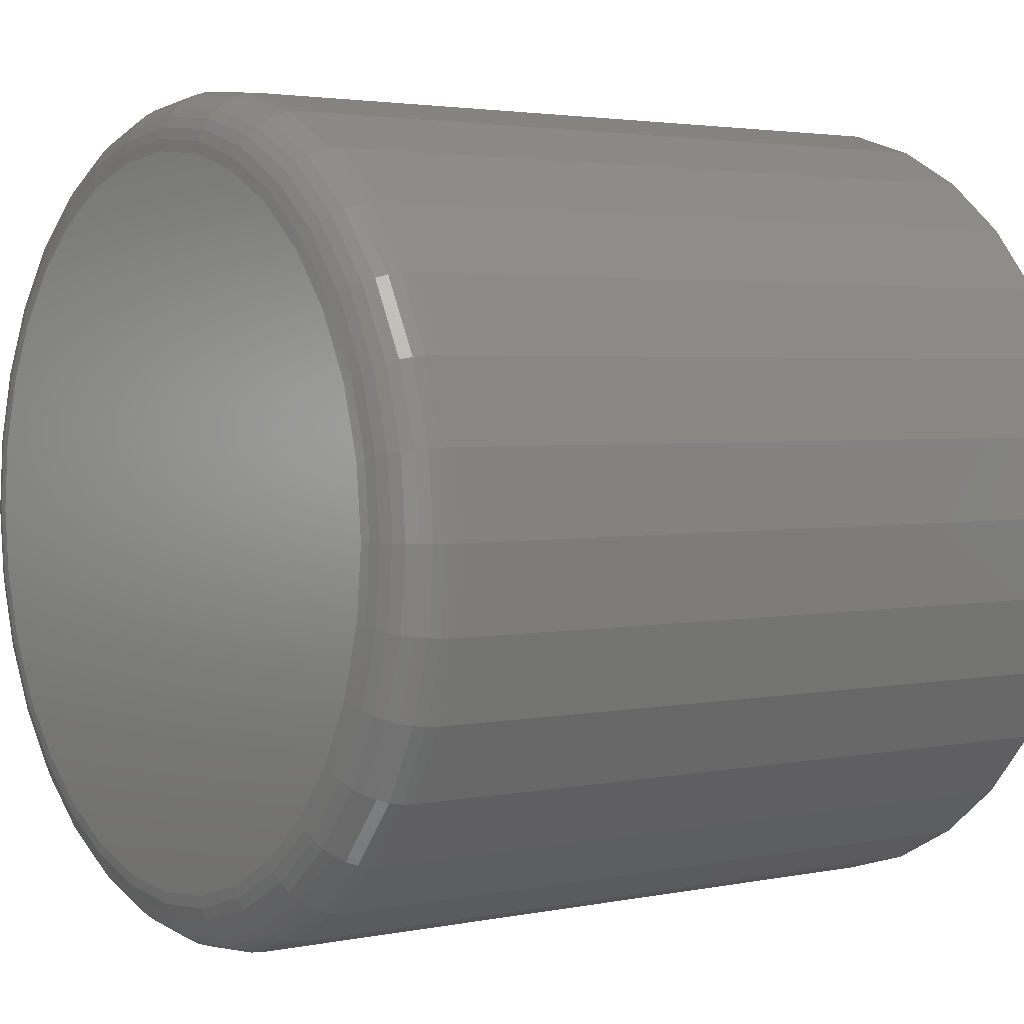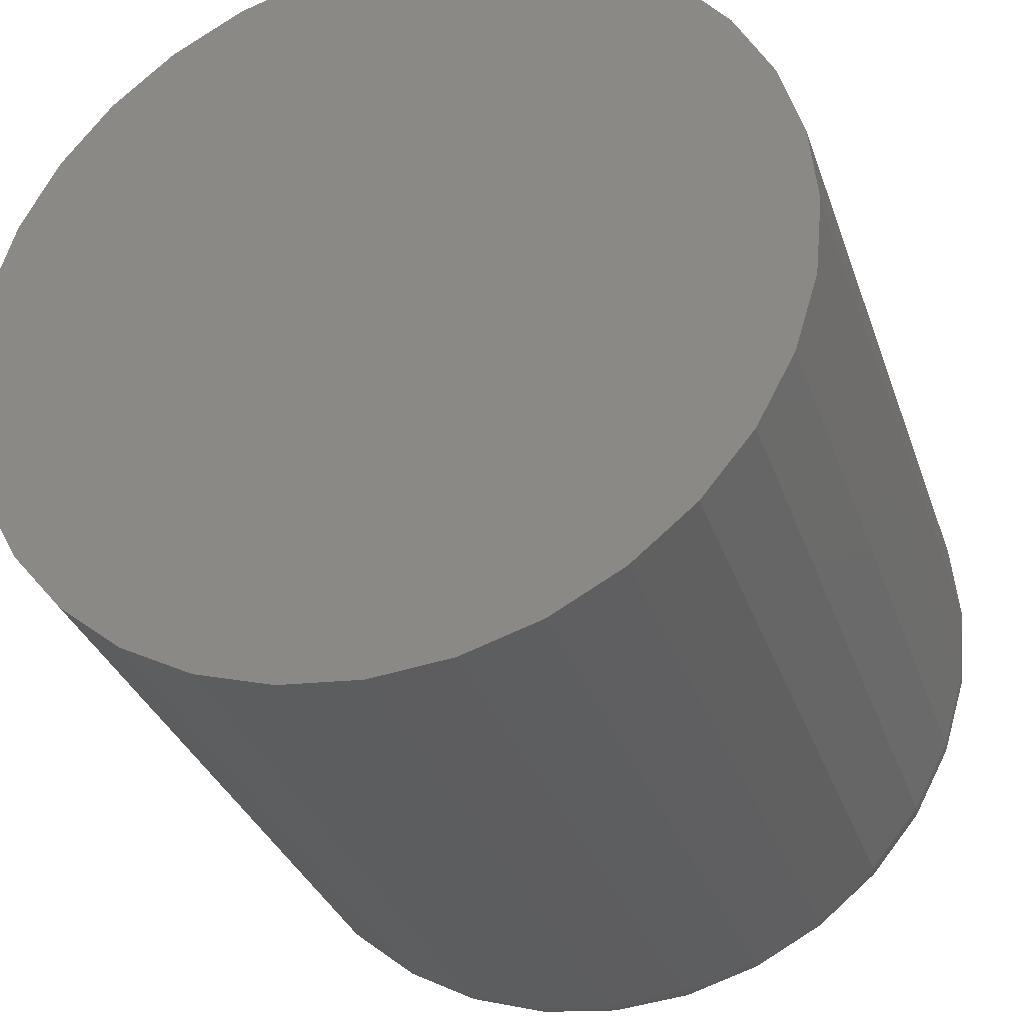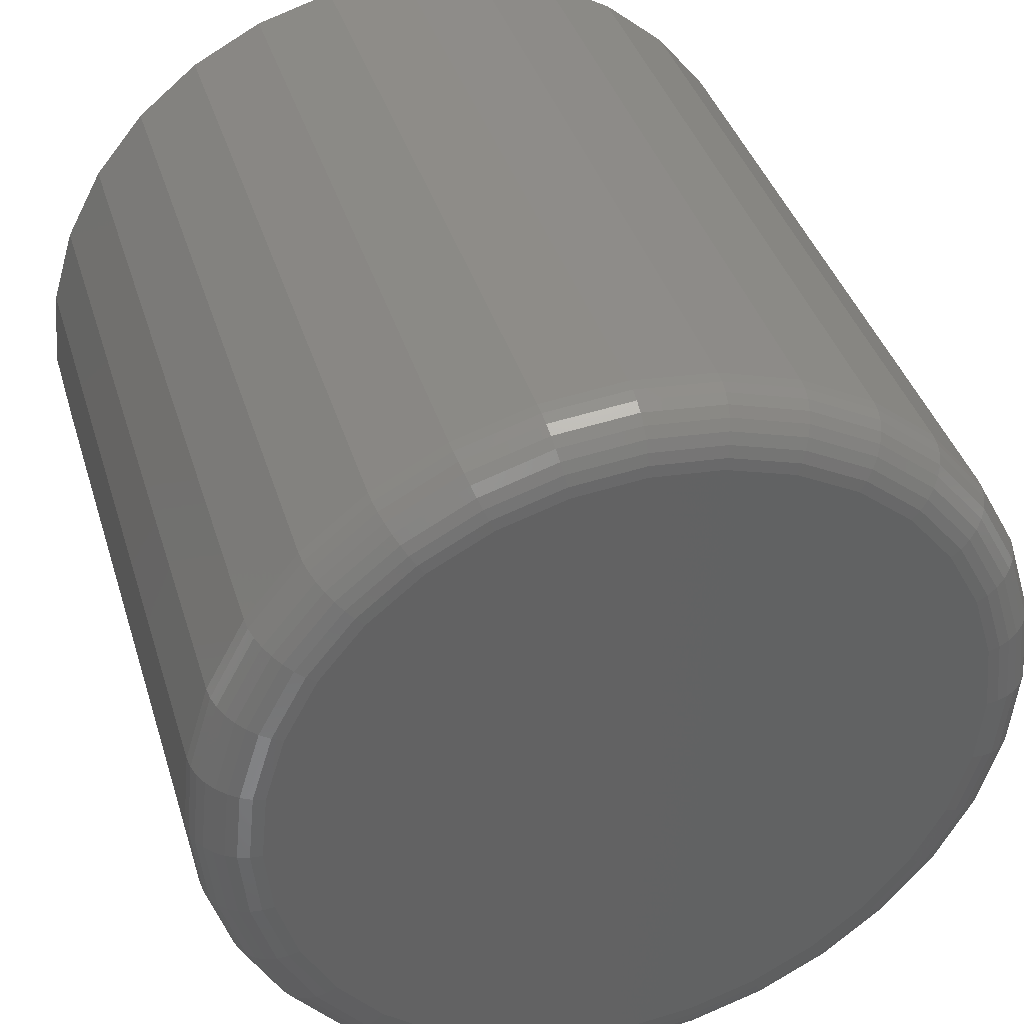
<metadata>
{"format":"stl","ext":"stl","renderer":"f3d","projection":"perspective","resolution":1024,"background":"white","views":[{"elev":2.8,"azim":144.5,"up":"+Y"},{"elev":-32.4,"azim":-72.5,"up":"+Z"},{"elev":38.9,"azim":73.6,"up":"+Y"}]}
</metadata>
<code>
# stl→obj: 320 verts, 636 faces
v 0.75 -0.05537 0.318
v 0.75 0.07115 0.318
v 0.75 0.007895 0.3243
v 0.75 0.132 0.2996
v 0.75 -0.1162 0.2996
v 0.75 0.188 0.2696
v 0.75 -0.1723 0.2696
v 0.75 0.2372 0.2293
v 0.75 -0.2214 0.2293
v 0.75 0.2775 0.1801
v 0.75 -0.2617 0.1801
v 0.75 0.3075 0.1241
v 0.75 -0.2917 0.1241
v 0.75 0.3259 0.06326
v 0.75 -0.3101 0.06326
v 0.75 0.3322 -1.783e-16
v 0.75 -0.3164 -1.635e-16
v 0.75 0.3259 -0.06326
v 0.75 -0.3101 -0.06326
v 0.75 0.3075 -0.1241
v 0.75 -0.2917 -0.1241
v 0.75 0.2775 -0.1801
v 0.75 -0.2617 -0.1801
v 0.75 0.2372 -0.2293
v 0.75 -0.2214 -0.2293
v 0.75 0.188 -0.2696
v 0.75 -0.1723 -0.2696
v 0.75 0.132 -0.2996
v 0.75 -0.1162 -0.2996
v 0.75 0.07115 -0.318
v 0.75 -0.05537 -0.318
v 0.75 0.007895 -0.3243
v 0 0.3868 -6.961e-17
v 0.6953 0.3868 -4.99e-16
v 0 0.3796 -0.07393
v 0.6953 0.3796 -0.07393
v 0 0.358 -0.145
v 0.6953 0.358 -0.145
v 0 0.323 -0.2105
v 0.6953 0.323 -0.2105
v 0 0.2759 -0.268
v 0.6953 0.2759 -0.268
v 0 0.2184 -0.3151
v 0.6953 0.2184 -0.3151
v 0 0.1529 -0.3501
v 0.6953 0.1529 -0.3501
v 0 0.08182 -0.3717
v 0.6953 0.08182 -0.3717
v 0 0.007895 -0.3789
v 0.6953 0.007895 -0.3789
v 0 -0.06603 -0.3717
v 0.6953 -0.06603 -0.3717
v 0 -0.1371 -0.3501
v 0.6953 -0.1371 -0.3501
v 0 -0.2026 -0.3151
v 0.6953 -0.2026 -0.3151
v 0 -0.2601 -0.268
v 0.6953 -0.2601 -0.268
v 0 -0.3072 -0.2105
v 0.6953 -0.3072 -0.2105
v 0 -0.3422 -0.145
v 0.6953 -0.3422 -0.145
v 0 -0.3638 -0.07393
v 0.6953 -0.3638 -0.07393
v 0 -0.3711 2.32e-17
v 0.6953 -0.3711 2.32e-17
v 0 -0.3638 0.07393
v 0.6953 -0.3638 0.07393
v 0 -0.3422 0.145
v 0.6953 -0.3422 0.145
v 0 -0.3072 0.2105
v 0.6953 -0.3072 0.2105
v 0 -0.2601 0.268
v 0.6953 -0.2601 0.268
v 0 -0.2026 0.3151
v 0.6953 -0.2026 0.3151
v 0 -0.1371 0.3501
v 0.6953 -0.1371 0.3501
v 0 -0.06603 0.3717
v 0.6953 -0.06603 0.3717
v 0 0.007895 0.3789
v 0.6953 0.007895 0.3789
v 0 0.08182 0.3717
v 0.6953 0.08182 0.3717
v 0 0.1529 0.3501
v 0.6953 0.1529 0.3501
v 0 0.2184 0.3151
v 0.6953 0.2184 0.3151
v 0 0.2759 0.268
v 0.6953 0.2759 0.268
v 0 0.323 0.2105
v 0.6953 0.323 0.2105
v 0 0.358 0.145
v 0.6953 0.358 0.145
v 0 0.3796 0.07393
v 0.6953 0.3796 0.07393
v 0.7489 -0.327 8.327e-17
v 0.7489 -0.3206 0.06534
v 0.7458 -0.3373 8.327e-17
v 0.7458 -0.3307 0.06734
v 0.7408 -0.3467 5.551e-17
v 0.7408 -0.3399 0.06919
v 0.734 -0.355 8.327e-17
v 0.734 -0.3481 0.0708
v 0.7257 -0.3618 8.327e-17
v 0.7257 -0.3547 0.07213
v 0.7162 -0.3669 8.327e-17
v 0.7162 -0.3597 0.07312
v 0.706 -0.37 8.327e-17
v 0.706 -0.3627 0.07372
v 0.7489 0.3364 0.06534
v 0.7489 0.3428 -4.163e-16
v 0.7458 0.3464 0.06734
v 0.7458 0.3531 -4.163e-16
v 0.7408 0.3557 0.06919
v 0.7408 0.3625 -4.441e-16
v 0.734 0.3639 0.0708
v 0.734 0.3708 -4.441e-16
v 0.7257 0.3705 0.07213
v 0.7257 0.3776 -4.441e-16
v 0.7162 0.3755 0.07312
v 0.7162 0.3827 -4.441e-16
v 0.706 0.3785 0.07372
v 0.706 0.3858 -4.718e-16
v 0.7489 0.3173 0.1282
v 0.7458 0.3268 0.1321
v 0.7408 0.3355 0.1357
v 0.734 0.3432 0.1389
v 0.7257 0.3495 0.1415
v 0.7162 0.3542 0.1434
v 0.706 0.357 0.1446
v 0.7489 0.2864 0.1861
v 0.7458 0.2949 0.1918
v 0.7408 0.3028 0.197
v 0.734 0.3097 0.2016
v 0.7257 0.3153 0.2054
v 0.7162 0.3195 0.2082
v 0.706 0.3221 0.2099
v 0.7489 0.2447 0.2368
v 0.7458 0.252 0.2441
v 0.7408 0.2587 0.2508
v 0.734 0.2645 0.2566
v 0.7257 0.2693 0.2614
v 0.7162 0.2729 0.265
v 0.706 0.2751 0.2672
v 0.7489 0.194 0.2785
v 0.7458 0.1997 0.287
v 0.7408 0.2049 0.2949
v 0.734 0.2095 0.3018
v 0.7257 0.2133 0.3074
v 0.7162 0.2161 0.3116
v 0.706 0.2178 0.3142
v 0.7489 0.1361 0.3094
v 0.7458 0.14 0.3189
v 0.7408 0.1436 0.3276
v 0.734 0.1468 0.3353
v 0.7257 0.1494 0.3416
v 0.7162 0.1513 0.3463
v 0.706 0.1525 0.3491
v 0.7489 0.07324 0.3285
v 0.7458 0.07524 0.3386
v 0.7408 0.07708 0.3478
v 0.734 0.0787 0.356
v 0.7257 0.08003 0.3626
v 0.7162 0.08101 0.3676
v 0.706 0.08162 0.3706
v 0.7489 0.007895 0.3349
v 0.7458 0.007895 0.3452
v 0.7408 0.007895 0.3546
v 0.734 0.007895 0.3629
v 0.7257 0.007895 0.3697
v 0.7162 0.007895 0.3748
v 0.706 0.007895 0.3779
v 0.7489 -0.05745 0.3285
v 0.7458 -0.05945 0.3386
v 0.7408 -0.06129 0.3478
v 0.734 -0.06291 0.356
v 0.7257 -0.06424 0.3626
v 0.7162 -0.06522 0.3676
v 0.706 -0.06583 0.3706
v 0.7489 -0.1203 0.3094
v 0.7458 -0.1242 0.3189
v 0.7408 -0.1278 0.3276
v 0.734 -0.131 0.3353
v 0.7257 -0.1336 0.3416
v 0.7162 -0.1355 0.3463
v 0.706 -0.1367 0.3491
v 0.7489 -0.1782 0.2785
v 0.7458 -0.1839 0.287
v 0.7408 -0.1891 0.2949
v 0.734 -0.1937 0.3018
v 0.7257 -0.1975 0.3074
v 0.7162 -0.2003 0.3116
v 0.706 -0.2021 0.3142
v 0.7489 -0.2289 0.2368
v 0.7458 -0.2362 0.2441
v 0.7408 -0.2429 0.2508
v 0.734 -0.2487 0.2566
v 0.7257 -0.2535 0.2614
v 0.7162 -0.2571 0.265
v 0.706 -0.2593 0.2672
v 0.7489 -0.2706 0.1861
v 0.7458 -0.2791 0.1918
v 0.7408 -0.287 0.197
v 0.734 -0.2939 0.2016
v 0.7257 -0.2995 0.2054
v 0.7162 -0.3037 0.2082
v 0.706 -0.3063 0.2099
v 0.7489 -0.3015 0.1282
v 0.7458 -0.311 0.1321
v 0.7408 -0.3198 0.1357
v 0.734 -0.3274 0.1389
v 0.7257 -0.3337 0.1415
v 0.7162 -0.3384 0.1434
v 0.706 -0.3412 0.1446
v 0.7489 0.3364 -0.06534
v 0.7458 0.3464 -0.06734
v 0.7408 0.3557 -0.06919
v 0.734 0.3639 -0.0708
v 0.7257 0.3705 -0.07213
v 0.7162 0.3755 -0.07312
v 0.706 0.3785 -0.07372
v 0.7489 -0.3206 -0.06534
v 0.7458 -0.3307 -0.06734
v 0.7408 -0.3399 -0.06919
v 0.734 -0.3481 -0.0708
v 0.7257 -0.3547 -0.07213
v 0.7162 -0.3597 -0.07312
v 0.706 -0.3627 -0.07372
v 0.7489 -0.3015 -0.1282
v 0.7458 -0.311 -0.1321
v 0.7408 -0.3198 -0.1357
v 0.734 -0.3274 -0.1389
v 0.7257 -0.3337 -0.1415
v 0.7162 -0.3384 -0.1434
v 0.706 -0.3412 -0.1446
v 0.7489 -0.2706 -0.1861
v 0.7458 -0.2791 -0.1918
v 0.7408 -0.287 -0.197
v 0.734 -0.2939 -0.2016
v 0.7257 -0.2995 -0.2054
v 0.7162 -0.3037 -0.2082
v 0.706 -0.3063 -0.2099
v 0.7489 -0.2289 -0.2368
v 0.7458 -0.2362 -0.2441
v 0.7408 -0.2429 -0.2508
v 0.734 -0.2487 -0.2566
v 0.7257 -0.2535 -0.2614
v 0.7162 -0.2571 -0.265
v 0.706 -0.2593 -0.2672
v 0.7489 -0.1782 -0.2785
v 0.7458 -0.1839 -0.287
v 0.7408 -0.1891 -0.2949
v 0.734 -0.1937 -0.3018
v 0.7257 -0.1975 -0.3074
v 0.7162 -0.2003 -0.3116
v 0.706 -0.2021 -0.3142
v 0.7489 -0.1203 -0.3094
v 0.7458 -0.1242 -0.3189
v 0.7408 -0.1278 -0.3276
v 0.734 -0.131 -0.3353
v 0.7257 -0.1336 -0.3416
v 0.7162 -0.1355 -0.3463
v 0.706 -0.1367 -0.3491
v 0.7489 -0.05745 -0.3285
v 0.7458 -0.05945 -0.3386
v 0.7408 -0.06129 -0.3478
v 0.734 -0.06291 -0.356
v 0.7257 -0.06424 -0.3626
v 0.7162 -0.06522 -0.3676
v 0.706 -0.06583 -0.3706
v 0.7489 0.007895 -0.3349
v 0.7458 0.007895 -0.3452
v 0.7408 0.007895 -0.3546
v 0.734 0.007895 -0.3629
v 0.7257 0.007895 -0.3697
v 0.7162 0.007895 -0.3748
v 0.706 0.007895 -0.3779
v 0.7489 0.07324 -0.3285
v 0.7458 0.07524 -0.3386
v 0.7408 0.07708 -0.3478
v 0.734 0.0787 -0.356
v 0.7257 0.08003 -0.3626
v 0.7162 0.08101 -0.3676
v 0.706 0.08162 -0.3706
v 0.7489 0.1361 -0.3094
v 0.7458 0.14 -0.3189
v 0.7408 0.1436 -0.3276
v 0.734 0.1468 -0.3353
v 0.7257 0.1494 -0.3416
v 0.7162 0.1513 -0.3463
v 0.706 0.1525 -0.3491
v 0.7489 0.194 -0.2785
v 0.7458 0.1997 -0.287
v 0.7408 0.2049 -0.2949
v 0.734 0.2095 -0.3018
v 0.7257 0.2133 -0.3074
v 0.7162 0.2161 -0.3116
v 0.706 0.2178 -0.3142
v 0.7489 0.2447 -0.2368
v 0.7458 0.252 -0.2441
v 0.7408 0.2587 -0.2508
v 0.734 0.2645 -0.2566
v 0.7257 0.2693 -0.2614
v 0.7162 0.2729 -0.265
v 0.706 0.2751 -0.2672
v 0.7489 0.2864 -0.1861
v 0.7458 0.2949 -0.1918
v 0.7408 0.3028 -0.197
v 0.734 0.3097 -0.2016
v 0.7257 0.3153 -0.2054
v 0.7162 0.3195 -0.2082
v 0.706 0.3221 -0.2099
v 0.7489 0.3173 -0.1282
v 0.7458 0.3268 -0.1321
v 0.7408 0.3355 -0.1357
v 0.734 0.3432 -0.1389
v 0.7257 0.3495 -0.1415
v 0.7162 0.3542 -0.1434
v 0.706 0.357 -0.1446
f 1 2 3
f 2 1 4
f 4 1 5
f 4 5 6
f 6 5 7
f 6 7 8
f 8 7 9
f 8 9 10
f 10 9 11
f 10 11 12
f 12 11 13
f 12 13 14
f 14 13 15
f 14 15 16
f 16 15 17
f 16 17 18
f 18 17 19
f 18 19 20
f 20 19 21
f 20 21 22
f 22 21 23
f 22 23 24
f 24 23 25
f 24 25 26
f 26 25 27
f 26 27 28
f 28 27 29
f 28 29 30
f 30 29 31
f 30 31 32
f 33 34 35
f 35 34 36
f 35 36 37
f 37 36 38
f 37 38 39
f 39 38 40
f 39 40 41
f 41 40 42
f 41 42 43
f 43 42 44
f 43 44 45
f 45 44 46
f 45 46 47
f 47 46 48
f 47 48 49
f 49 48 50
f 49 50 51
f 51 50 52
f 51 52 53
f 53 52 54
f 53 54 55
f 55 54 56
f 55 56 57
f 57 56 58
f 57 58 59
f 59 58 60
f 59 60 61
f 61 60 62
f 61 62 63
f 63 62 64
f 63 64 65
f 65 64 66
f 65 66 67
f 67 66 68
f 67 68 69
f 69 68 70
f 69 70 71
f 71 70 72
f 71 72 73
f 73 72 74
f 73 74 75
f 75 74 76
f 75 76 77
f 77 76 78
f 77 78 79
f 79 78 80
f 79 80 81
f 81 80 82
f 81 82 83
f 83 82 84
f 83 84 85
f 85 84 86
f 85 86 87
f 87 86 88
f 87 88 89
f 89 88 90
f 89 90 91
f 91 90 92
f 91 92 93
f 93 92 94
f 93 94 95
f 95 94 96
f 95 96 33
f 33 96 34
f 17 15 97
f 97 15 98
f 97 98 99
f 99 98 100
f 99 100 101
f 101 100 102
f 101 102 103
f 103 102 104
f 103 104 105
f 105 104 106
f 105 106 107
f 107 106 108
f 107 108 109
f 109 108 110
f 109 110 66
f 66 110 68
f 14 16 111
f 111 16 112
f 111 112 113
f 113 112 114
f 113 114 115
f 115 114 116
f 115 116 117
f 117 116 118
f 117 118 119
f 119 118 120
f 119 120 121
f 121 120 122
f 121 122 123
f 123 122 124
f 123 124 96
f 96 124 34
f 12 14 125
f 125 14 111
f 125 111 126
f 126 111 113
f 126 113 127
f 127 113 115
f 127 115 128
f 128 115 117
f 128 117 129
f 129 117 119
f 129 119 130
f 130 119 121
f 130 121 131
f 131 121 123
f 131 123 94
f 94 123 96
f 10 12 132
f 132 12 125
f 132 125 133
f 133 125 126
f 133 126 134
f 134 126 127
f 134 127 135
f 135 127 128
f 135 128 136
f 136 128 129
f 136 129 137
f 137 129 130
f 137 130 138
f 138 130 131
f 138 131 92
f 92 131 94
f 8 10 139
f 139 10 132
f 139 132 140
f 140 132 133
f 140 133 141
f 141 133 134
f 141 134 142
f 142 134 135
f 142 135 143
f 143 135 136
f 143 136 144
f 144 136 137
f 144 137 145
f 145 137 138
f 145 138 90
f 90 138 92
f 6 8 146
f 146 8 139
f 146 139 147
f 147 139 140
f 147 140 148
f 148 140 141
f 148 141 149
f 149 141 142
f 149 142 150
f 150 142 143
f 150 143 151
f 151 143 144
f 151 144 152
f 152 144 145
f 152 145 88
f 88 145 90
f 4 6 153
f 153 6 146
f 153 146 154
f 154 146 147
f 154 147 155
f 155 147 148
f 155 148 156
f 156 148 149
f 156 149 157
f 157 149 150
f 157 150 158
f 158 150 151
f 158 151 159
f 159 151 152
f 159 152 86
f 86 152 88
f 2 4 160
f 160 4 153
f 160 153 161
f 161 153 154
f 161 154 162
f 162 154 155
f 162 155 163
f 163 155 156
f 163 156 164
f 164 156 157
f 164 157 165
f 165 157 158
f 165 158 166
f 166 158 159
f 166 159 84
f 84 159 86
f 3 2 167
f 167 2 160
f 167 160 168
f 168 160 161
f 168 161 169
f 169 161 162
f 169 162 170
f 170 162 163
f 170 163 171
f 171 163 164
f 171 164 172
f 172 164 165
f 172 165 173
f 173 165 166
f 173 166 82
f 82 166 84
f 1 3 174
f 174 3 167
f 174 167 175
f 175 167 168
f 175 168 176
f 176 168 169
f 176 169 177
f 177 169 170
f 177 170 178
f 178 170 171
f 178 171 179
f 179 171 172
f 179 172 180
f 180 172 173
f 180 173 80
f 80 173 82
f 5 1 181
f 181 1 174
f 181 174 182
f 182 174 175
f 182 175 183
f 183 175 176
f 183 176 184
f 184 176 177
f 184 177 185
f 185 177 178
f 185 178 186
f 186 178 179
f 186 179 187
f 187 179 180
f 187 180 78
f 78 180 80
f 7 5 188
f 188 5 181
f 188 181 189
f 189 181 182
f 189 182 190
f 190 182 183
f 190 183 191
f 191 183 184
f 191 184 192
f 192 184 185
f 192 185 193
f 193 185 186
f 193 186 194
f 194 186 187
f 194 187 76
f 76 187 78
f 9 7 195
f 195 7 188
f 195 188 196
f 196 188 189
f 196 189 197
f 197 189 190
f 197 190 198
f 198 190 191
f 198 191 199
f 199 191 192
f 199 192 200
f 200 192 193
f 200 193 201
f 201 193 194
f 201 194 74
f 74 194 76
f 11 9 202
f 202 9 195
f 202 195 203
f 203 195 196
f 203 196 204
f 204 196 197
f 204 197 205
f 205 197 198
f 205 198 206
f 206 198 199
f 206 199 207
f 207 199 200
f 207 200 208
f 208 200 201
f 208 201 72
f 72 201 74
f 13 11 209
f 209 11 202
f 209 202 210
f 210 202 203
f 210 203 211
f 211 203 204
f 211 204 212
f 212 204 205
f 212 205 213
f 213 205 206
f 213 206 214
f 214 206 207
f 214 207 215
f 215 207 208
f 215 208 70
f 70 208 72
f 15 13 98
f 98 13 209
f 98 209 100
f 100 209 210
f 100 210 102
f 102 210 211
f 102 211 104
f 104 211 212
f 104 212 106
f 106 212 213
f 106 213 108
f 108 213 214
f 108 214 110
f 110 214 215
f 110 215 68
f 68 215 70
f 16 18 112
f 112 18 216
f 112 216 114
f 114 216 217
f 114 217 116
f 116 217 218
f 116 218 118
f 118 218 219
f 118 219 120
f 120 219 220
f 120 220 122
f 122 220 221
f 122 221 124
f 124 221 222
f 124 222 34
f 34 222 36
f 19 17 223
f 223 17 97
f 223 97 224
f 224 97 99
f 224 99 225
f 225 99 101
f 225 101 226
f 226 101 103
f 226 103 227
f 227 103 105
f 227 105 228
f 228 105 107
f 228 107 229
f 229 107 109
f 229 109 64
f 64 109 66
f 21 19 230
f 230 19 223
f 230 223 231
f 231 223 224
f 231 224 232
f 232 224 225
f 232 225 233
f 233 225 226
f 233 226 234
f 234 226 227
f 234 227 235
f 235 227 228
f 235 228 236
f 236 228 229
f 236 229 62
f 62 229 64
f 23 21 237
f 237 21 230
f 237 230 238
f 238 230 231
f 238 231 239
f 239 231 232
f 239 232 240
f 240 232 233
f 240 233 241
f 241 233 234
f 241 234 242
f 242 234 235
f 242 235 243
f 243 235 236
f 243 236 60
f 60 236 62
f 25 23 244
f 244 23 237
f 244 237 245
f 245 237 238
f 245 238 246
f 246 238 239
f 246 239 247
f 247 239 240
f 247 240 248
f 248 240 241
f 248 241 249
f 249 241 242
f 249 242 250
f 250 242 243
f 250 243 58
f 58 243 60
f 27 25 251
f 251 25 244
f 251 244 252
f 252 244 245
f 252 245 253
f 253 245 246
f 253 246 254
f 254 246 247
f 254 247 255
f 255 247 248
f 255 248 256
f 256 248 249
f 256 249 257
f 257 249 250
f 257 250 56
f 56 250 58
f 29 27 258
f 258 27 251
f 258 251 259
f 259 251 252
f 259 252 260
f 260 252 253
f 260 253 261
f 261 253 254
f 261 254 262
f 262 254 255
f 262 255 263
f 263 255 256
f 263 256 264
f 264 256 257
f 264 257 54
f 54 257 56
f 31 29 265
f 265 29 258
f 265 258 266
f 266 258 259
f 266 259 267
f 267 259 260
f 267 260 268
f 268 260 261
f 268 261 269
f 269 261 262
f 269 262 270
f 270 262 263
f 270 263 271
f 271 263 264
f 271 264 52
f 52 264 54
f 32 31 272
f 272 31 265
f 272 265 273
f 273 265 266
f 273 266 274
f 274 266 267
f 274 267 275
f 275 267 268
f 275 268 276
f 276 268 269
f 276 269 277
f 277 269 270
f 277 270 278
f 278 270 271
f 278 271 50
f 50 271 52
f 30 32 279
f 279 32 272
f 279 272 280
f 280 272 273
f 280 273 281
f 281 273 274
f 281 274 282
f 282 274 275
f 282 275 283
f 283 275 276
f 283 276 284
f 284 276 277
f 284 277 285
f 285 277 278
f 285 278 48
f 48 278 50
f 28 30 286
f 286 30 279
f 286 279 287
f 287 279 280
f 287 280 288
f 288 280 281
f 288 281 289
f 289 281 282
f 289 282 290
f 290 282 283
f 290 283 291
f 291 283 284
f 291 284 292
f 292 284 285
f 292 285 46
f 46 285 48
f 26 28 293
f 293 28 286
f 293 286 294
f 294 286 287
f 294 287 295
f 295 287 288
f 295 288 296
f 296 288 289
f 296 289 297
f 297 289 290
f 297 290 298
f 298 290 291
f 298 291 299
f 299 291 292
f 299 292 44
f 44 292 46
f 24 26 300
f 300 26 293
f 300 293 301
f 301 293 294
f 301 294 302
f 302 294 295
f 302 295 303
f 303 295 296
f 303 296 304
f 304 296 297
f 304 297 305
f 305 297 298
f 305 298 306
f 306 298 299
f 306 299 42
f 42 299 44
f 22 24 307
f 307 24 300
f 307 300 308
f 308 300 301
f 308 301 309
f 309 301 302
f 309 302 310
f 310 302 303
f 310 303 311
f 311 303 304
f 311 304 312
f 312 304 305
f 312 305 313
f 313 305 306
f 313 306 40
f 40 306 42
f 20 22 314
f 314 22 307
f 314 307 315
f 315 307 308
f 315 308 316
f 316 308 309
f 316 309 317
f 317 309 310
f 317 310 318
f 318 310 311
f 318 311 319
f 319 311 312
f 319 312 320
f 320 312 313
f 320 313 38
f 38 313 40
f 18 20 216
f 216 20 314
f 216 314 217
f 217 314 315
f 217 315 218
f 218 315 316
f 218 316 219
f 219 316 317
f 219 317 220
f 220 317 318
f 220 318 221
f 221 318 319
f 221 319 222
f 222 319 320
f 222 320 36
f 36 320 38
f 81 83 79
f 49 51 47
f 47 51 53
f 47 53 45
f 45 53 55
f 45 55 43
f 43 55 57
f 43 57 41
f 41 57 59
f 41 59 39
f 39 59 61
f 39 61 37
f 37 61 63
f 37 63 35
f 35 63 65
f 35 65 33
f 33 65 67
f 33 67 95
f 95 67 69
f 95 69 93
f 93 69 71
f 93 71 91
f 91 71 73
f 91 73 89
f 89 73 75
f 89 75 87
f 87 75 77
f 87 77 85
f 85 77 79
f 85 79 83

</code>
